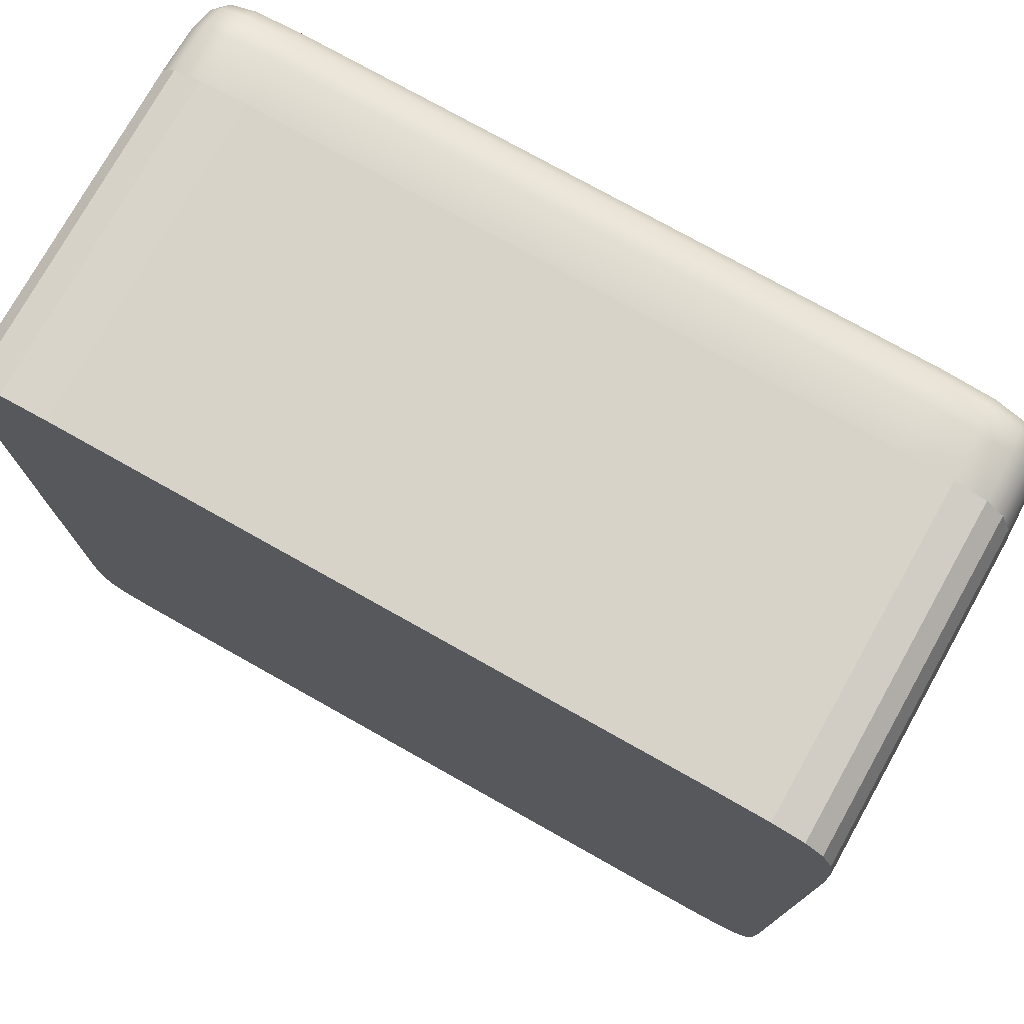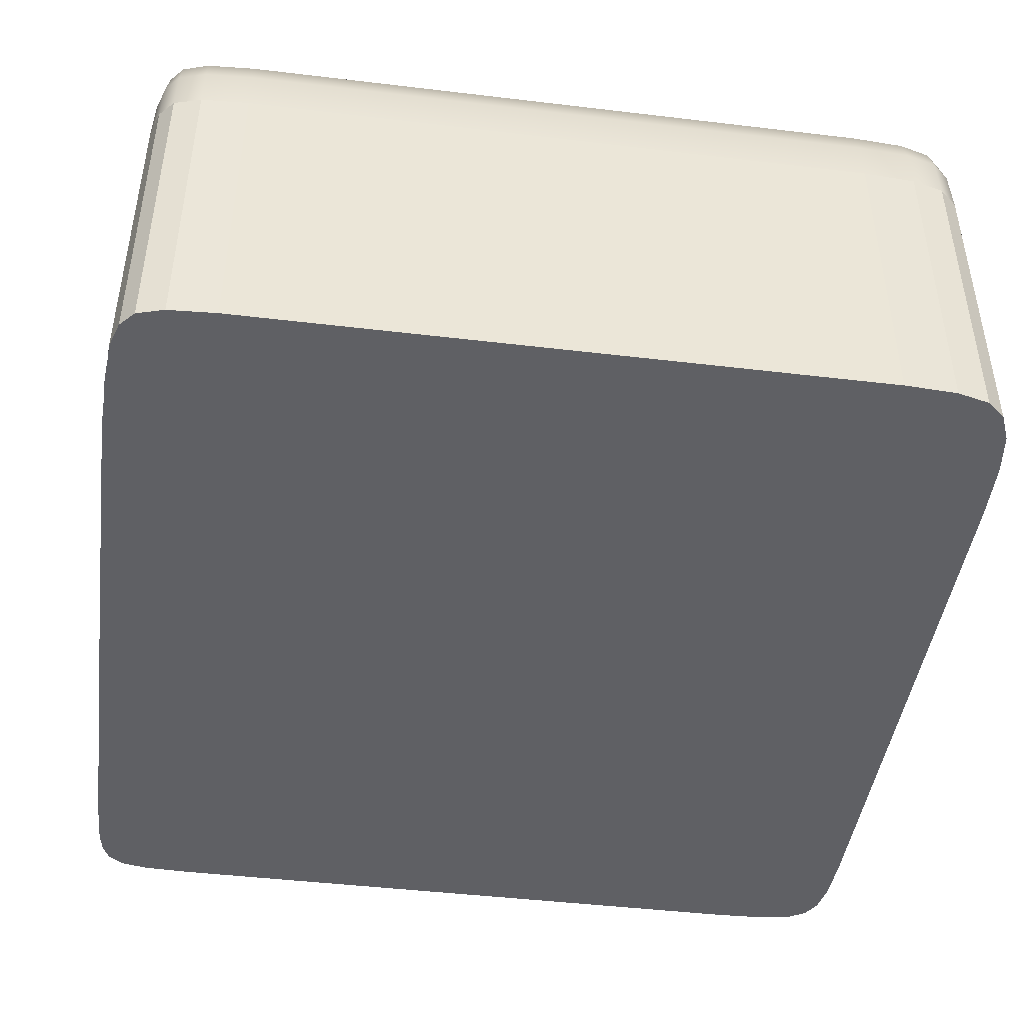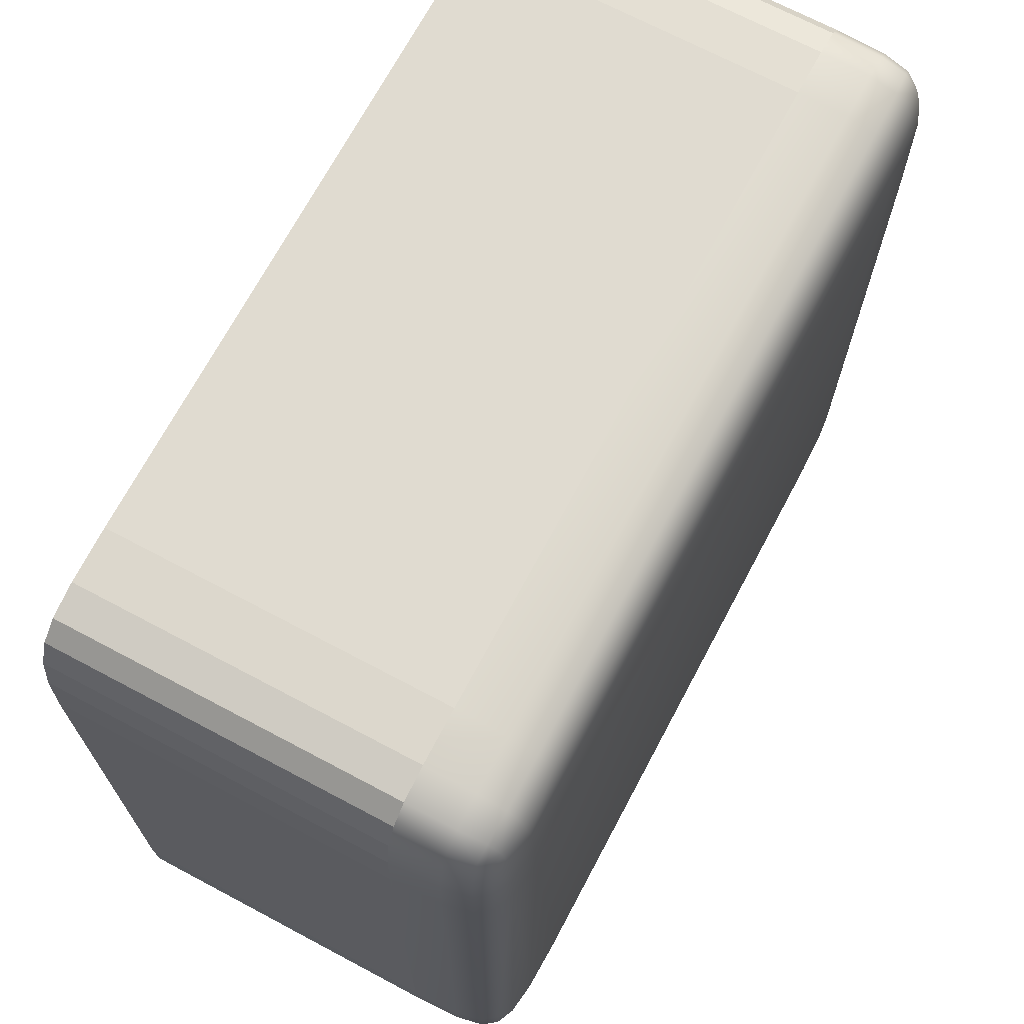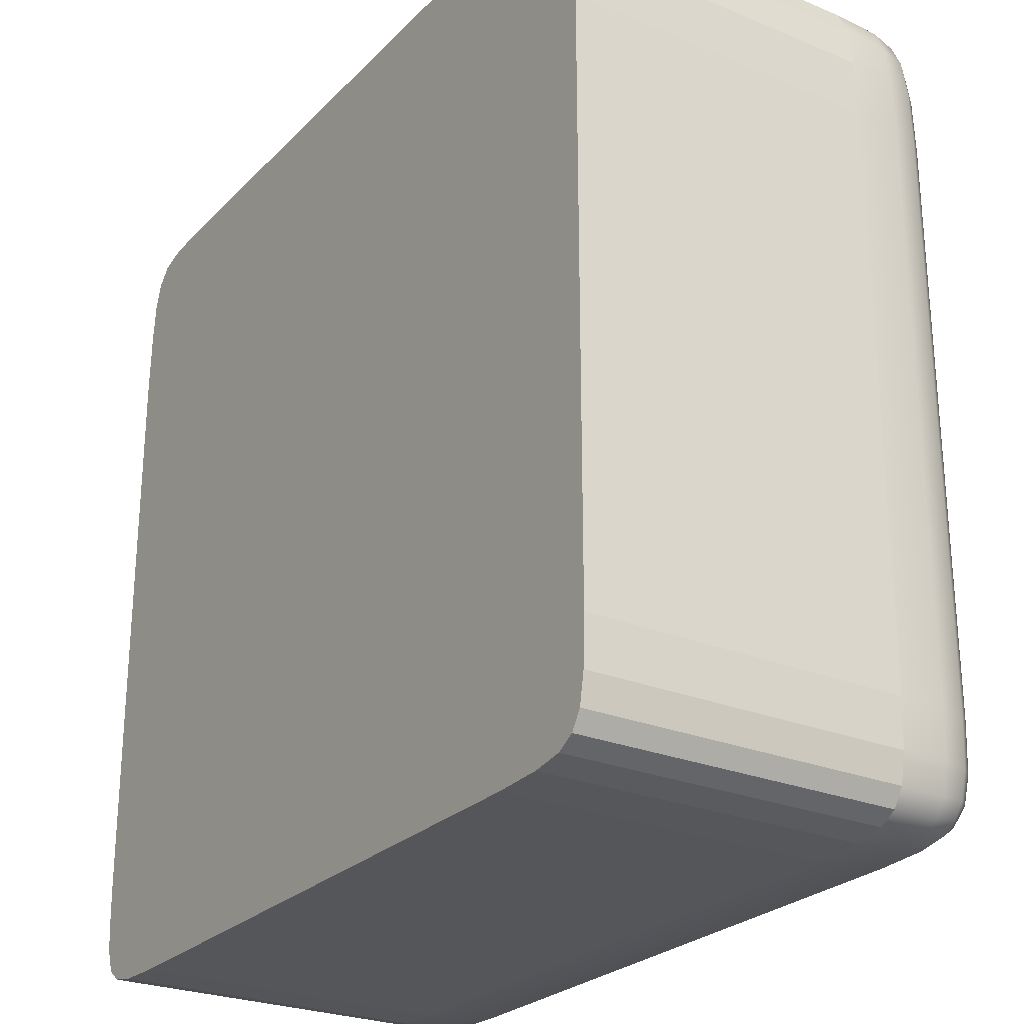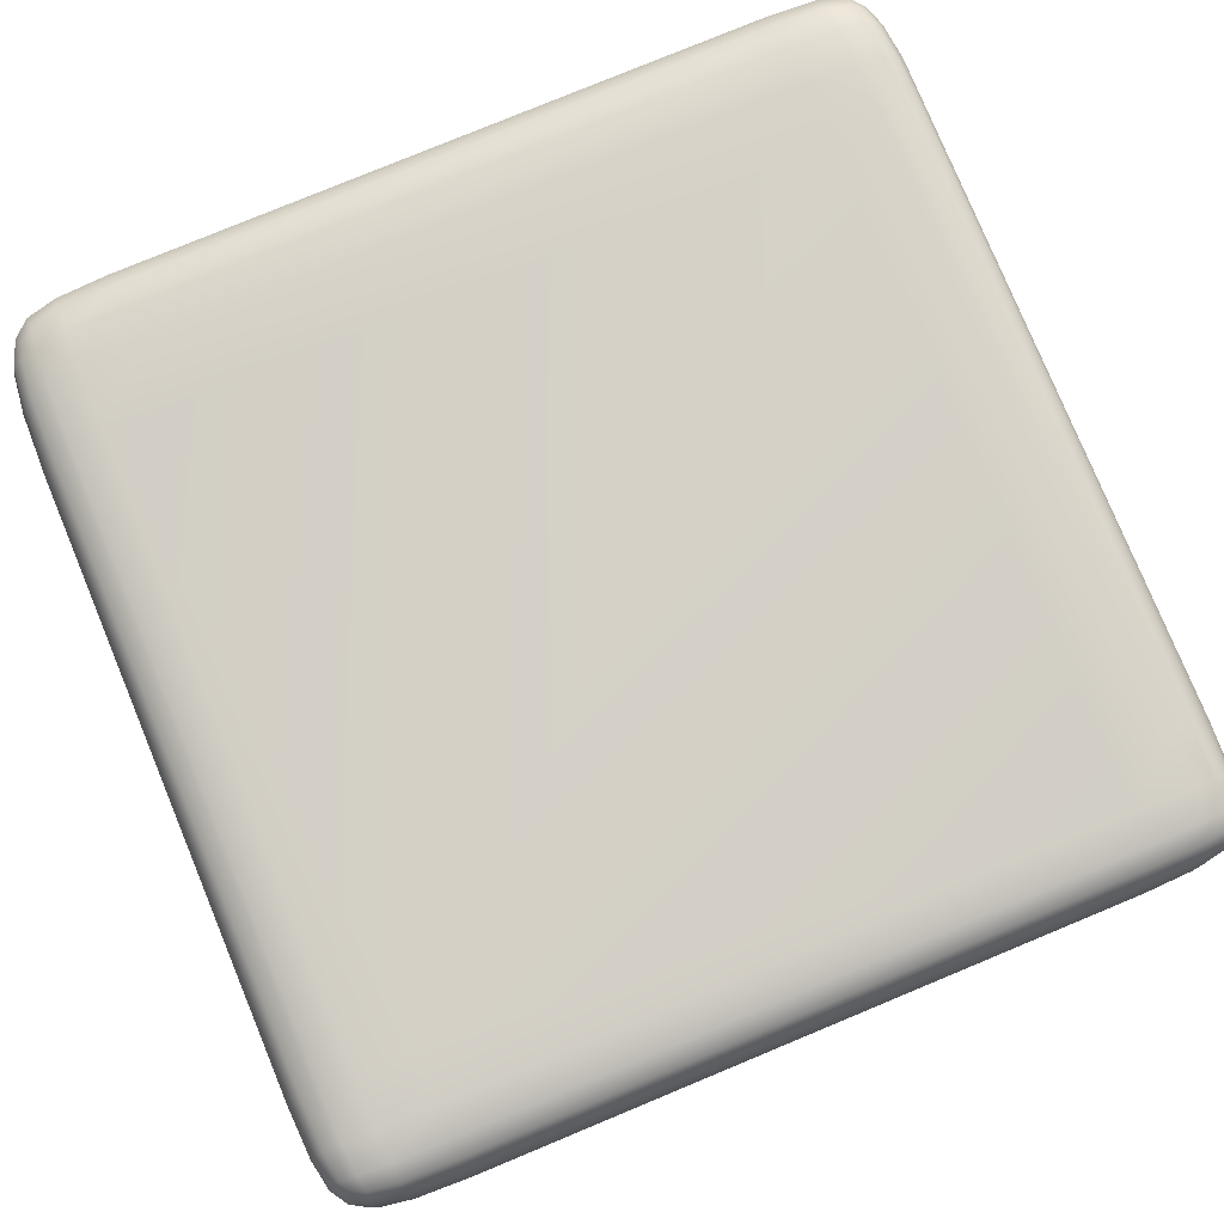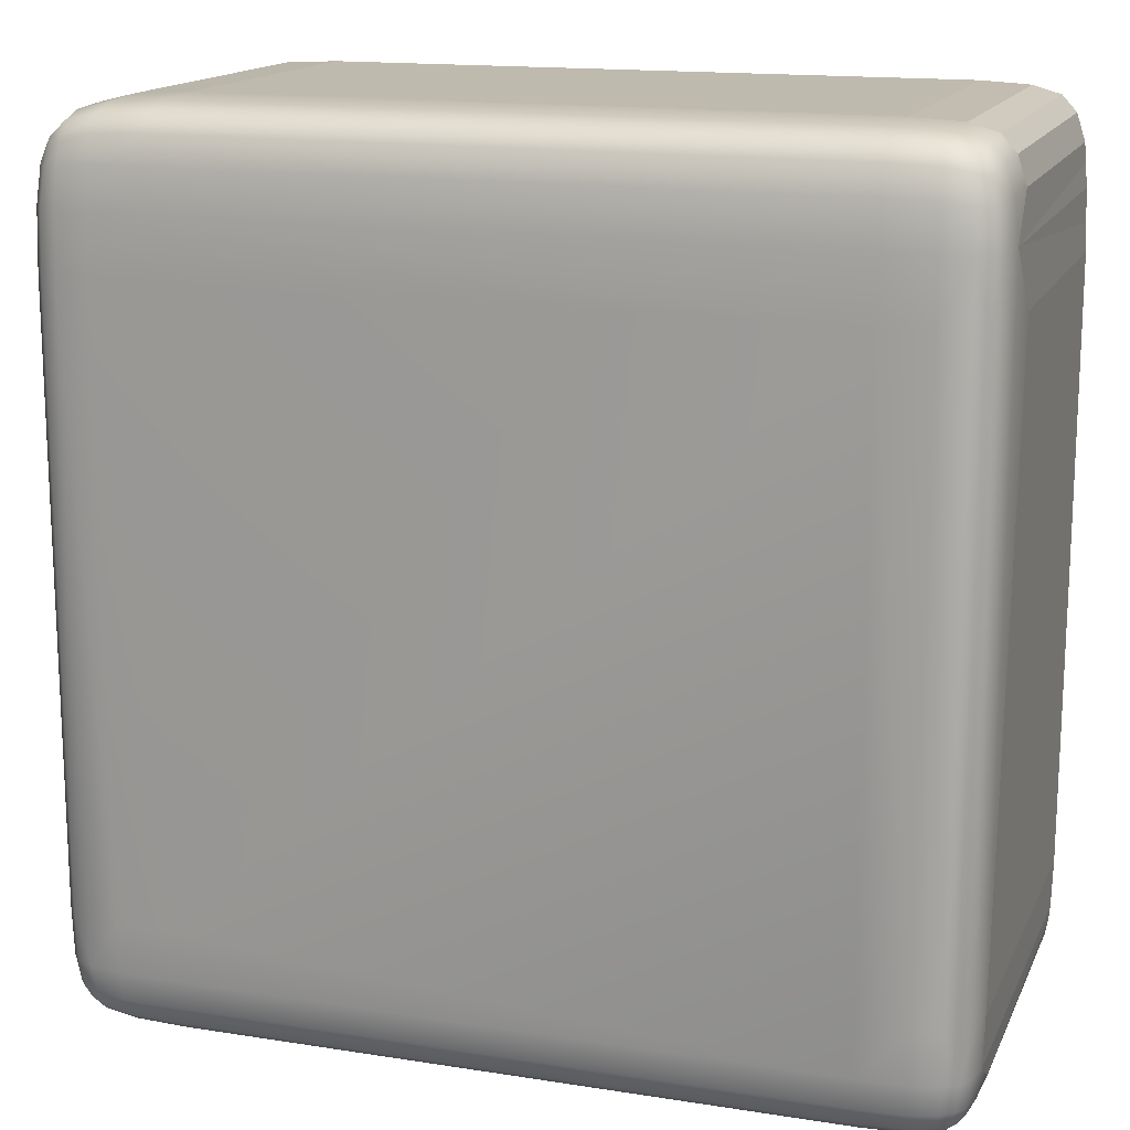
<metadata>
{"format":"obj","ext":"obj","renderer":"f3d","projection":"perspective","resolution":1024,"background":"white","views":[{"elev":76.0,"azim":29.3,"up":"+Z"},{"elev":-44.9,"azim":-7.9,"up":"+Y"},{"elev":69.9,"azim":118.0,"up":"+Z"},{"elev":-25.8,"azim":56.6,"up":"+Z"},{"elev":79.4,"azim":157.5,"up":"+Y"},{"elev":15.4,"azim":-161.6,"up":"+Z"}]}
</metadata>
<code>
o cube_rounded_-_554_faces.001
v -0.4741 0.4741 0.4521
v 0.4665 0.4741 0.4521
v 0.4665 0.4741 -0.4682
v -0.4741 0.4741 -0.4682
v -0.4353 0.4349 0.494
v -0.4824 0.4341 0.4673
v -0.4345 0.4823 0.4673
v -0.4353 0.4349 -0.496
v -0.4345 0.4823 -0.4783
v -0.4824 0.4341 -0.4783
v -0.4968 0.4349 0.3916
v -0.4824 0.4823 0.3901
v 0.4958 0.4349 0.3916
v 0.4772 0.4341 0.4673
v 0.4772 0.4823 0.3901
v -0.4353 0.4967 0.3916
v -0.4968 0.4349 -0.4244
v -0.4824 0.4823 -0.4234
v 0.4958 0.4349 -0.4244
v 0.4772 0.4823 -0.4234
v 0.4772 0.4341 -0.4783
v -0.4353 0.4967 -0.4244
v 0.4198 0.4349 -0.496
v 0.4187 0.4823 -0.4783
v 0.4198 0.4349 0.494
v 0.4187 0.4823 0.4673
v 0.4198 0.4967 0.3916
v 0.4198 0.4967 -0.4244
v -0.4671 0.3786 0.4878
v -0.4835 0.3786 0.4695
v -0.4664 0.4344 0.4851
v -0.4354 0.3786 0.497
v -0.4645 0.4645 0.477
v -0.4632 0.4788 0.4609
v -0.4348 0.4664 0.4851
v -0.4789 0.4632 0.4609
v -0.3801 0.467 0.4878
v -0.3801 0.435 0.497
v -0.3801 0.4835 0.4695
v -0.3801 0.3786 0.5
v -0.3801 0.3786 -0.5
v -0.3801 0.435 -0.498
v -0.4354 0.3786 -0.498
v -0.3801 0.467 -0.4919
v -0.3801 0.4835 -0.4797
v -0.4348 0.4664 -0.4901
v -0.4645 0.4645 -0.4847
v -0.4789 0.4632 -0.474
v -0.4664 0.4344 -0.4901
v -0.4632 0.4788 -0.474
v -0.4671 0.3786 -0.4919
v -0.4835 0.3786 -0.4797
v -0.5 0.3786 0.3236
v -0.4835 0.4835 0.3236
v -0.4919 0.4664 0.3907
v -0.4876 0.4645 0.4343
v -0.4919 0.4344 0.4378
v -0.4789 0.4788 0.4319
v -0.4934 0.3786 0.439
v 0.4915 0.3786 0.439
v 0.4787 0.3786 0.4695
v 0.4896 0.4344 0.4378
v 0.4979 0.3786 0.3919
v 0.4839 0.4645 0.4343
v 0.4727 0.4788 0.4319
v 0.4896 0.4664 0.3907
v 0.4727 0.4632 0.4609
v 0.4915 0.467 0.3236
v 0.4979 0.435 0.3236
v 0.4787 0.4835 0.3236
v 0.5 0.3786 0.3236
v -0.3801 0.4934 0.439
v -0.4348 0.4919 0.4378
v -0.3801 0.4984 0.3919
v -0.4645 0.4875 0.4343
v -0.4664 0.4919 0.3907
v -0.4354 0.4984 0.3236
v -0.3801 0.5 0.3236
v -0.4934 0.3786 -0.4595
v -0.4919 0.4344 -0.4587
v -0.4876 0.4645 -0.4563
v -0.4789 0.4788 -0.4547
v -0.4919 0.4664 -0.4238
v -0.4934 0.467 -0.3686
v -0.4984 0.435 -0.3686
v 0.5 0.3786 -0.3686
v 0.4979 0.435 -0.3686
v 0.4979 0.3786 -0.4246
v 0.4915 0.467 -0.3686
v 0.4787 0.4835 -0.3686
v 0.4896 0.4664 -0.4238
v 0.4839 0.4645 -0.4563
v 0.4727 0.4632 -0.474
v 0.4896 0.4344 -0.4587
v 0.4727 0.4788 -0.4547
v 0.4915 0.3786 -0.4595
v 0.4787 0.3786 -0.4797
v -0.4354 0.4984 -0.3686
v -0.3801 0.4984 -0.4246
v -0.4671 0.4934 -0.3686
v -0.4664 0.4919 -0.4238
v -0.4645 0.4875 -0.4563
v -0.4348 0.4919 -0.4587
v -0.3801 0.4934 -0.4595
v 0.4574 0.3786 -0.4919
v 0.4566 0.4344 -0.4901
v 0.42 0.3786 -0.498
v 0.4541 0.4645 -0.4847
v 0.4524 0.4788 -0.474
v 0.4191 0.4664 -0.4901
v 0.3588 0.467 -0.4919
v 0.3588 0.435 -0.498
v 0.3588 0.4835 -0.4797
v 0.3588 0.3786 -0.5
v 0.3588 0.3786 0.5
v 0.3588 0.435 0.497
v 0.42 0.3786 0.497
v 0.3588 0.467 0.4878
v 0.3588 0.4835 0.4695
v 0.4191 0.4664 0.4851
v 0.4541 0.4645 0.477
v 0.4566 0.4344 0.4851
v 0.4524 0.4788 0.4609
v 0.4574 0.3786 0.4878
v 0.42 0.4984 0.3236
v 0.3588 0.4984 0.3919
v 0.4574 0.4934 0.3236
v 0.4566 0.4919 0.3907
v 0.4541 0.4875 0.4343
v 0.4191 0.4919 0.4378
v 0.4191 0.4919 -0.4587
v 0.3588 0.4984 -0.4246
v 0.4541 0.4875 -0.4563
v 0.4566 0.4919 -0.4238
v 0.42 0.4984 -0.3686
v 0.3588 0.5 -0.3686
v -0.4515 -0.002424 0.4923
v -0.4671 -0.002424 0.4878
v -0.4985 -0.002424 -0.3942
v -0.4976 -0.002424 -0.4245
v -0.01547 -0.002424 -0.5
v 0.3588 -0.002424 -0.5
v 0.42 -0.002424 -0.498
v 0.3898 -0.002424 -0.499
v 0.4679 -0.002424 -0.4859
v 0.4574 -0.002424 -0.4919
v 0.4384 -0.002424 -0.495
v 0.4679 -0.002424 0.4788
v 0.4787 -0.002424 0.4695
v -0.3801 -0.002424 -0.5
v -0.4074 -0.002424 0.4985
v -0.4354 -0.002424 0.497
v -0.4835 -0.002424 0.4695
v -0.4754 -0.002424 0.4785
v 0.389 -0.002424 0.4985
v 0.42 -0.002424 0.497
v -0.4515 -0.002424 -0.4949
v -0.4671 -0.002424 -0.4919
v -0.4985 -0.002424 0.3548
v -0.5 -0.002424 0.3236
v 0.4989 -0.002424 -0.3963
v 0.4979 -0.002424 -0.4246
v 0.4852 -0.002424 -0.4695
v 0.4915 -0.002424 -0.4595
v 0.4947 -0.002424 -0.4418
v -0.4959 -0.002424 -0.4418
v 0.4384 -0.002424 0.4924
v 0.4787 -0.002424 -0.4797
v -0.4884 -0.002424 -0.4697
v -0.4835 -0.002424 -0.4797
v -0.01547 -0.002424 0.5
v 0.3588 -0.002424 0.5
v -0.4884 -0.002424 0.4544
v -0.5 -0.002424 -0.02704
v -0.4992 -0.002424 -0.3686
v 0.4574 -0.002424 0.4878
v -0.4949 -0.002424 0.4172
v -0.4934 -0.002424 0.439
v 0.5 -0.002424 -0.02704
v 0.5 -0.002424 -0.3686
v -0.4754 -0.002424 -0.4857
v 0.4989 -0.002424 0.3582
v 0.4979 -0.002424 0.3919
v 0.5 -0.002424 0.3236
v 0.4852 -0.002424 0.4541
v -0.4927 -0.002424 -0.4591
v -0.4976 -0.002424 0.3917
v 0.4947 -0.002424 0.4151
v 0.4915 -0.002424 0.439
v -0.3801 -0.002424 0.5
v -0.4082 -0.002424 -0.499
v -0.4354 -0.002424 -0.498
f 29 138 137 32
f 30 29 31
f 30 31 6
f 31 29 32
f 31 32 5
f 36 33 34
f 36 34 1
f 34 33 35
f 34 35 7
f 35 33 31
f 35 31 5
f 31 33 36
f 31 36 6
f 139 17 140
f 38 37 35
f 38 35 5
f 35 37 39
f 35 39 7
f 132 135 28
f 142 141 114
f 114 107 143 144
f 32 40 38
f 32 38 5
f 145 146 105 97
f 147 143 107 105
f 109 108 110
f 146 147 105
f 149 61 148
f 42 41 43
f 42 43 8
f 141 150 41 114
f 151 32 152
f 45 44 46
f 45 46 9
f 46 44 42
f 46 42 8
f 50 47 48
f 50 48 4
f 48 47 49
f 48 49 10
f 49 47 46
f 49 46 8
f 46 47 50
f 46 50 9
f 154 29 30 153
f 43 51 49
f 43 49 8
f 49 51 52
f 49 52 10
f 134 90 20
f 106 93 21
f 85 53 11
f 132 136 135
f 156 117 155
f 54 84 55
f 54 55 12
f 55 84 85
f 55 85 11
f 58 56 36
f 58 36 1
f 36 56 57
f 36 57 6
f 57 56 55
f 57 55 11
f 55 56 58
f 55 58 12
f 152 32 137
f 11 59 57
f 57 59 30
f 57 30 6
f 157 158 51 43
f 61 60 62
f 61 62 14
f 62 60 63
f 62 63 13
f 67 64 65
f 67 65 2
f 65 64 66
f 65 66 15
f 66 64 62
f 66 62 13
f 62 64 67
f 62 67 14
f 159 11 53 160
f 69 68 66
f 69 66 13
f 66 68 70
f 66 70 15
f 161 162 88
f 97 96 164 163
f 63 71 69
f 63 69 13
f 96 88 162 165
f 140 17 79 166
f 39 72 73
f 39 73 7
f 73 72 74
f 73 74 16
f 34 75 58
f 34 58 1
f 58 75 76
f 58 76 12
f 76 75 73
f 76 73 16
f 73 75 34
f 73 34 7
f 117 156 167 124
f 77 100 76
f 77 76 16
f 76 100 54
f 76 54 12
f 131 133 109
f 74 78 77
f 74 77 16
f 168 145 97
f 135 134 28
f 169 79 52 170
f 39 37 118
f 172 115 171
f 18 84 54
f 130 119 26
f 112 111 110
f 30 59 173 153
f 110 113 24
f 160 53 174
f 53 85 175 174
f 112 110 23
f 110 111 113
f 130 72 119
f 104 99 132
f 107 114 112
f 107 112 23
f 116 117 25
f 116 115 117
f 176 124 167
f 122 120 25
f 59 11 177 178
f 122 121 120
f 106 108 93
f 69 71 87
f 86 71 179 180
f 127 135 125
f 70 68 89
f 70 89 90
f 89 68 69
f 89 69 87
f 135 136 125
f 158 181 51
f 117 122 25
f 120 123 26
f 122 124 61
f 181 170 52 51
f 119 118 120
f 71 63 183 182
f 88 86 180 161
f 182 184 71
f 71 86 87
f 117 124 122
f 118 119 39
f 119 120 26
f 77 78 98
f 120 118 116
f 120 116 25
f 113 104 131
f 149 185 61
f 173 59 178
f 100 77 98
f 127 70 90
f 115 172 155 117
f 100 18 54
f 78 99 98
f 138 29 154
f 52 79 80
f 52 80 10
f 80 79 17
f 48 81 82
f 48 82 4
f 82 81 83
f 82 83 18
f 83 81 80
f 83 80 17
f 80 81 48
f 80 48 10
f 85 84 83
f 85 83 17
f 83 84 18
f 165 164 96
f 85 17 139 175
f 186 79 169
f 177 11 187
f 63 60 188 183
f 37 38 116
f 189 188 60
f 125 126 27
f 87 86 88
f 87 88 19
f 184 179 71
f 90 89 91
f 90 91 20
f 91 89 87
f 91 87 19
f 166 79 186
f 122 61 14
f 95 92 93
f 95 93 3
f 93 92 94
f 93 94 21
f 94 92 91
f 94 91 19
f 91 92 95
f 91 95 20
f 60 61 185 189
f 88 96 94
f 88 94 19
f 94 96 97
f 94 97 21
f 99 136 132
f 98 99 22
f 18 100 101
f 101 100 98
f 101 98 22
f 82 102 50
f 82 50 4
f 50 102 103
f 50 103 9
f 103 102 101
f 103 101 22
f 101 102 82
f 101 82 18
f 190 40 32 151
f 99 104 103
f 99 103 22
f 103 104 45
f 103 45 9
f 150 191 41
f 120 121 123
f 131 132 28
f 112 114 42
f 109 133 95
f 128 125 27
f 191 192 43 41
f 113 111 45
f 97 163 168
f 111 112 42
f 128 127 125
f 45 111 44
f 44 111 42
f 113 131 24
f 192 157 43
f 123 67 2
f 144 142 114
f 95 134 20
f 114 41 42
f 131 104 132
f 123 121 67
f 67 122 14
f 187 11 159
f 70 128 15
f 109 95 3
f 95 133 134
f 124 176 148 61
f 97 106 21
f 97 105 106
f 65 129 123
f 65 123 2
f 70 127 128
f 40 115 116
f 130 129 128
f 67 121 122
f 74 72 126
f 130 128 27
f 134 131 28
f 38 40 116
f 123 130 26
f 118 37 116
f 123 129 130
f 40 190 171 115
f 134 133 131
f 125 78 126
f 104 113 45
f 78 74 126
f 110 106 23
f 131 109 24
f 93 108 109
f 125 136 78
f 93 109 3
f 106 107 23
f 119 72 39
f 78 136 99
f 106 105 107
f 126 72 130
f 128 65 15
f 109 110 24
f 135 127 134
f 126 130 27
f 128 129 65
f 134 127 90
f 110 108 106
f 158 157 192 191 150 141 142 144 143 147 146 145 168 163 164 165 162 161 180 179 184 182 183 188 189 185 149 148 176 167 156 155 172 171 190 151 152 137 138 154 153 173 178 177 187 159 160 174 175 139 140 166 186 169 170 181

</code>
